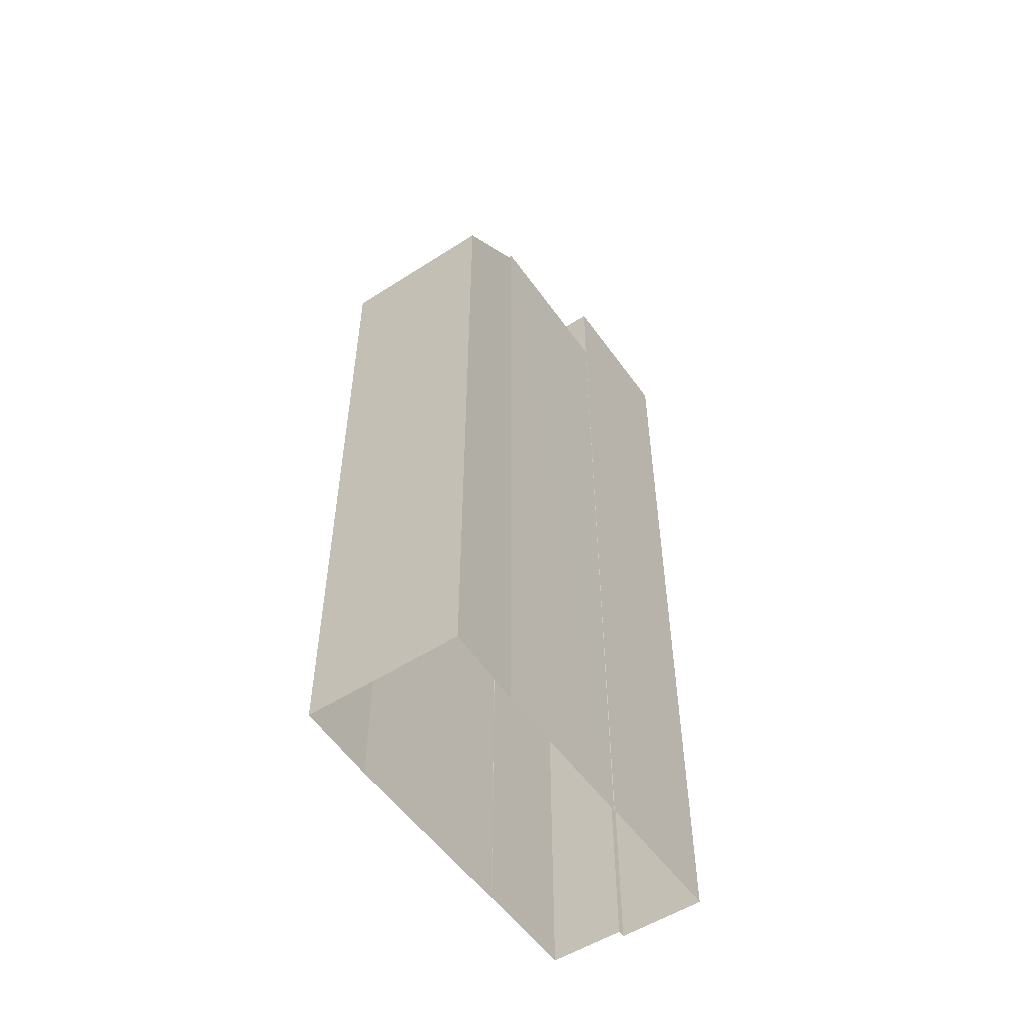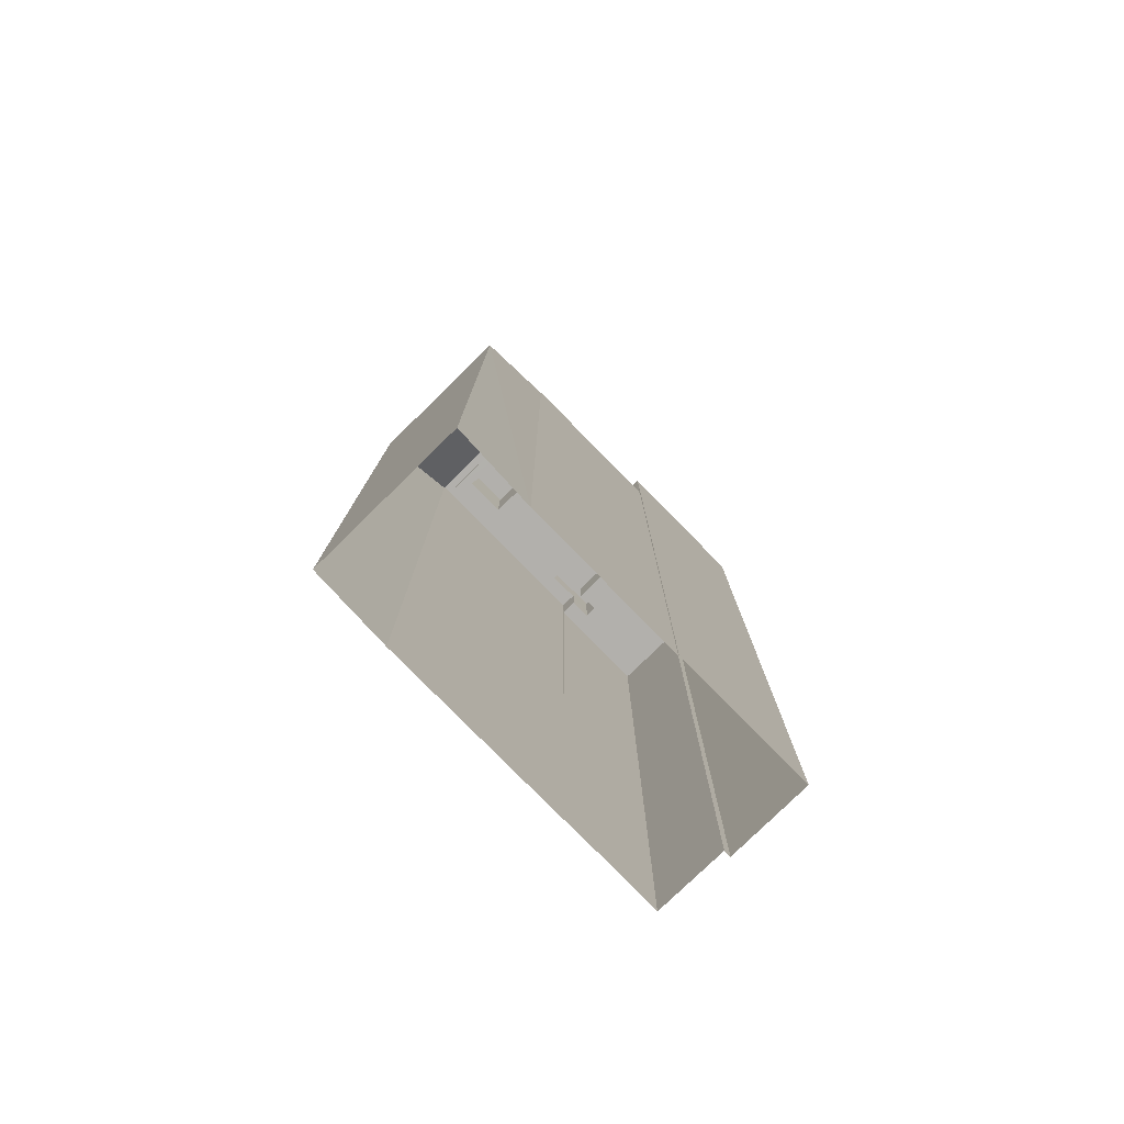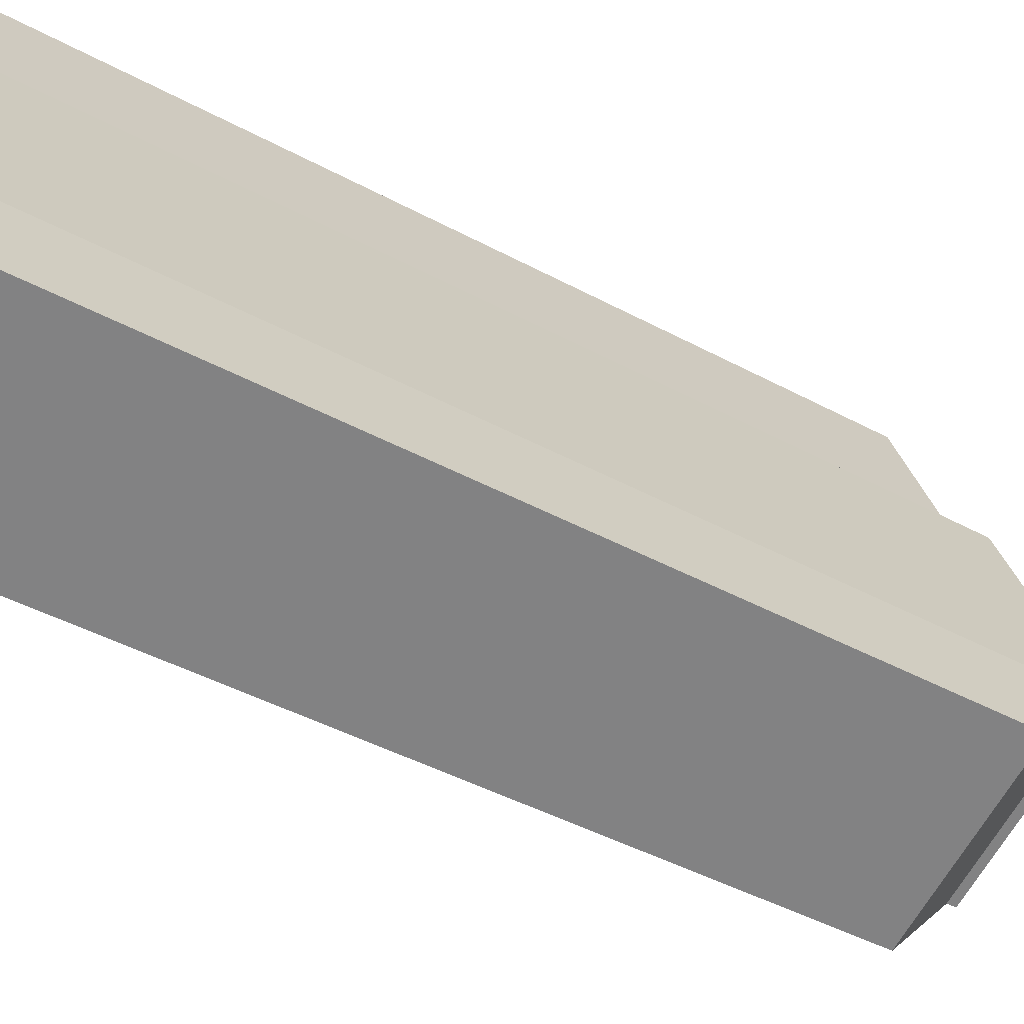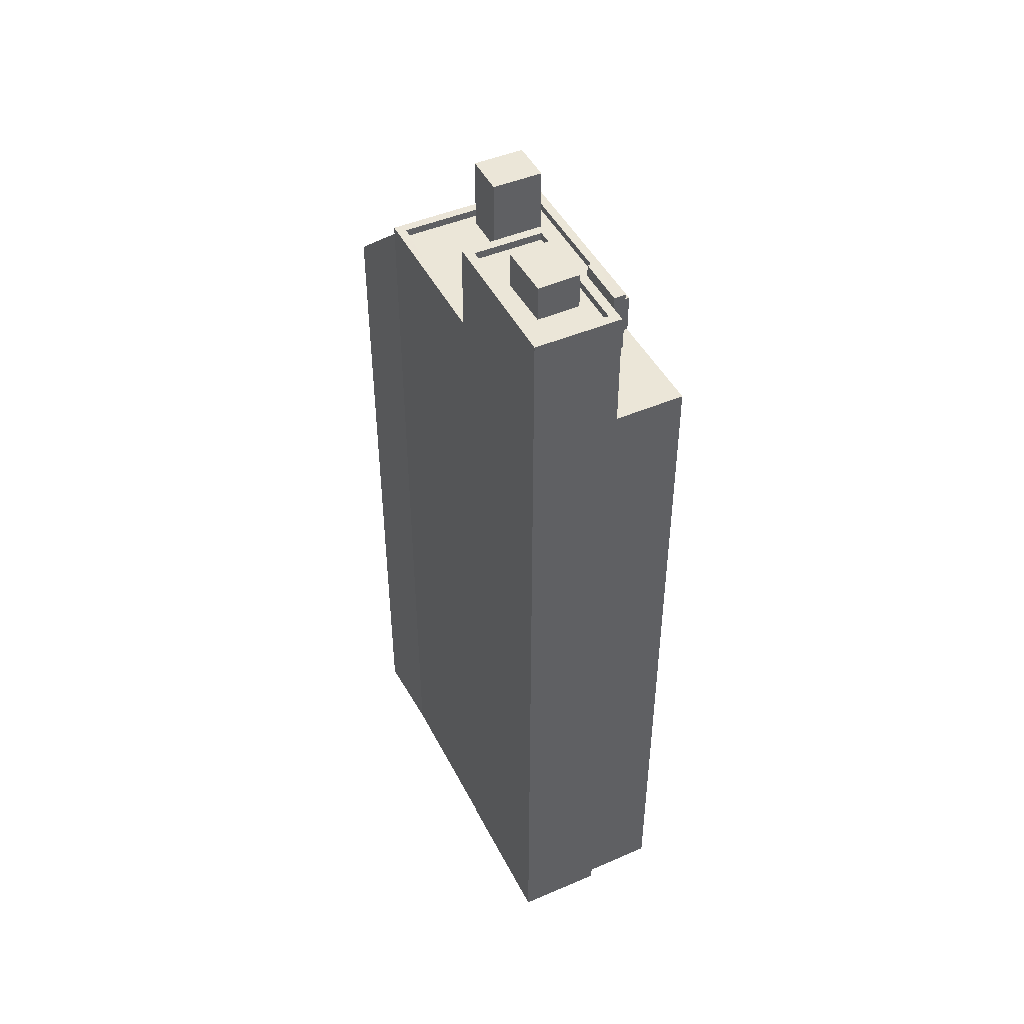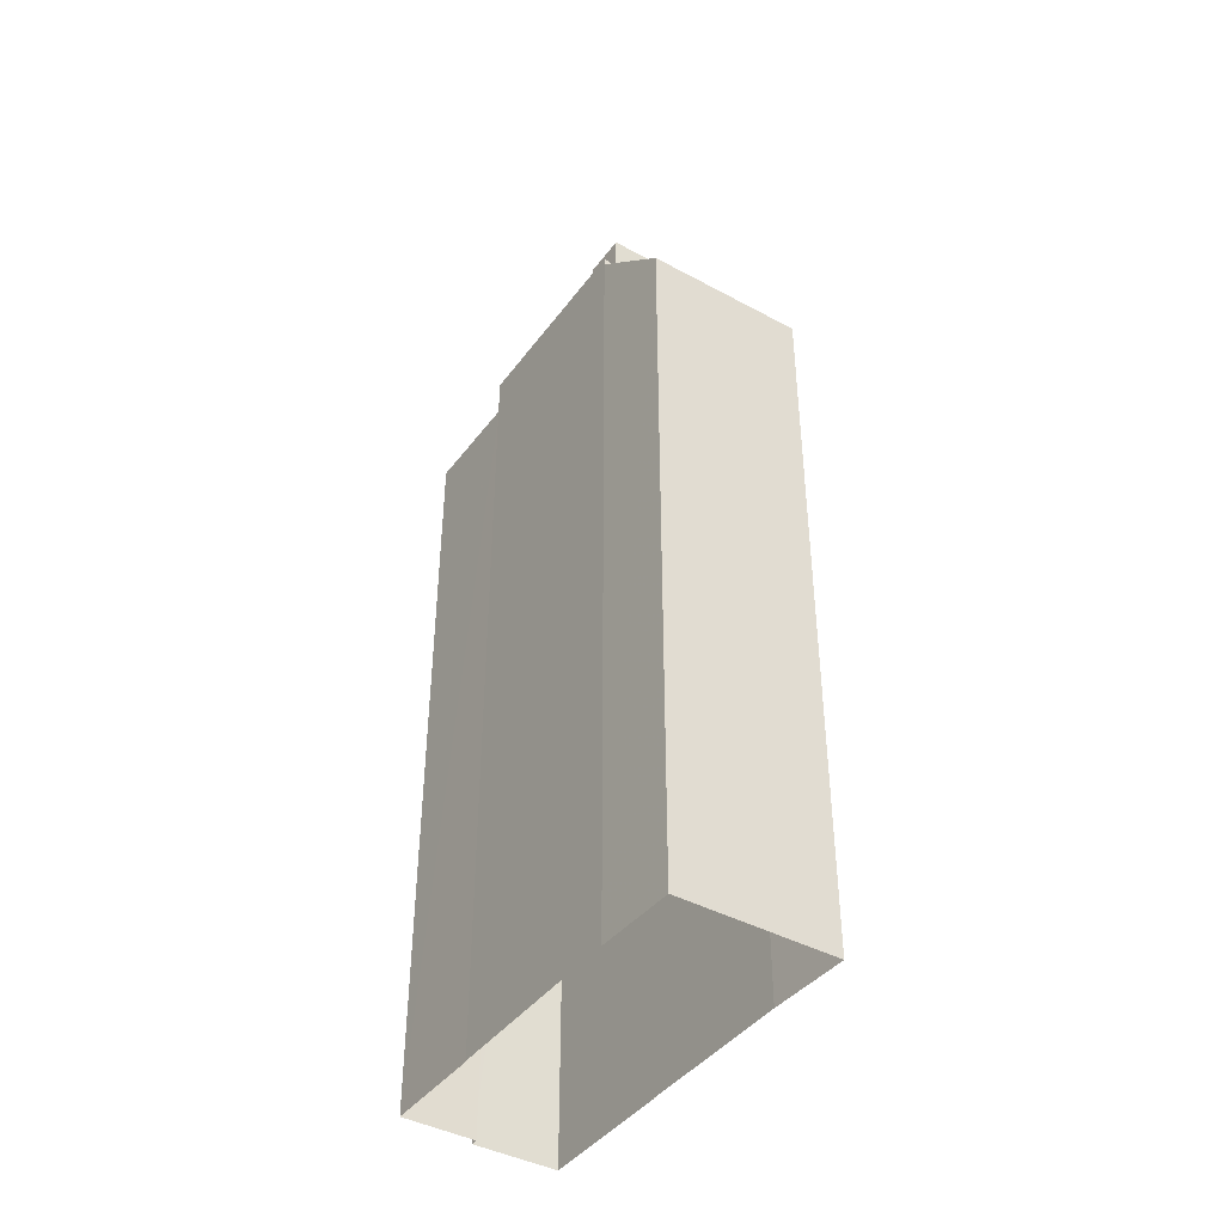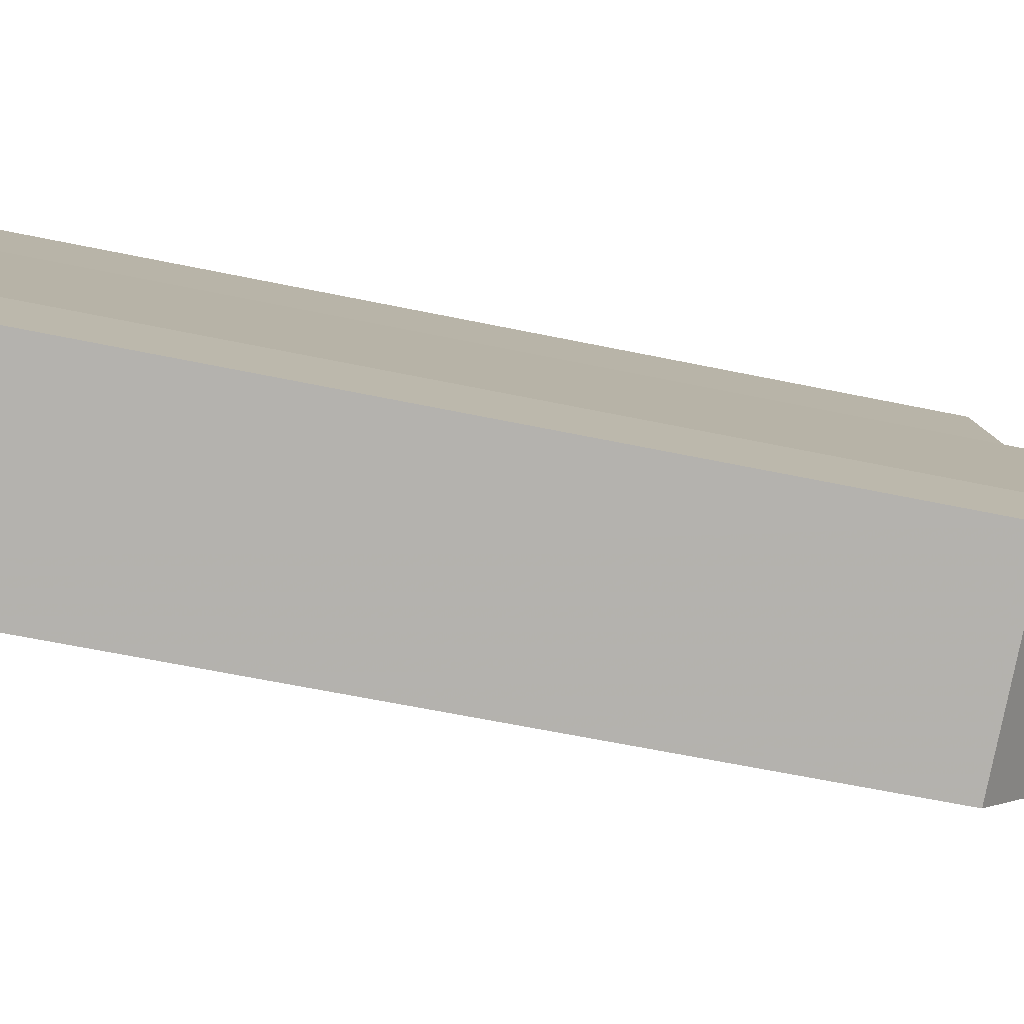
<metadata>
{"format":"obj","ext":"obj","renderer":"f3d","projection":"perspective","resolution":1024,"background":"white","views":[{"elev":-53.6,"azim":10.5,"up":"+Z"},{"elev":-78.8,"azim":20.4,"up":"+Z"},{"elev":-40.4,"azim":-124.2,"up":"+Y"},{"elev":46.2,"azim":130.0,"up":"+Z"},{"elev":-41.7,"azim":-57.2,"up":"+Z"},{"elev":-55.8,"azim":-102.7,"up":"+Y"}]}
</metadata>
<code>
v -5687 -3.616e+04 3.687
v -5687 -3.616e+04 3.687
v -5690 -3.616e+04 3.686
v -5685 -3.616e+04 3.684
v -5691 -3.616e+04 3.685
v -5684 -3.615e+04 3.688
v -5681 -3.615e+04 3.687
v -5684 -3.615e+04 3.688
v -5686 -3.615e+04 3.688
v -5686 -3.617e+04 3.683
v -5683 -3.616e+04 3.686
v -5683 -3.616e+04 3.686
v -5686 -3.616e+04 31
v -5687 -3.616e+04 31
v -5687 -3.616e+04 31
v -5687 -3.616e+04 31
v -5687 -3.616e+04 29.87
v -5690 -3.616e+04 29.87
v -5687 -3.616e+04 29.87
v -5687 -3.616e+04 29.87
v -5688 -3.616e+04 29.87
v -5689 -3.616e+04 29.87
v -5685 -3.616e+04 29.87
v -5687 -3.616e+04 29.87
v -5687 -3.616e+04 29.87
v -5685 -3.616e+04 29.87
v -5687 -3.616e+04 29.87
v -5687 -3.616e+04 29.87
v -5686 -3.616e+04 29.87
v -5683 -3.616e+04 29.87
v -5685 -3.616e+04 29.87
v -5690 -3.616e+04 29.87
v -5687 -3.616e+04 30.12
v -5687 -3.616e+04 30.12
v -5687 -3.616e+04 30.12
v -5690 -3.616e+04 30.12
v -5690 -3.616e+04 30.12
v -5683 -3.616e+04 30.12
v -5685 -3.616e+04 30.12
v -5683 -3.616e+04 30.12
v -5685 -3.616e+04 30.12
v -5687 -3.616e+04 30.12
v -5687 -3.616e+04 30.12
v -5685 -3.616e+04 30.12
v -5685 -3.616e+04 30.12
v -5687 -3.616e+04 30.12
v -5691 -3.616e+04 27.4
v -5686 -3.617e+04 27.41
v -5685 -3.616e+04 29.87
v -5690 -3.616e+04 29.86
v -5687 -3.616e+04 28.83
v -5685 -3.616e+04 28.83
v -5686 -3.616e+04 28.83
v -5684 -3.615e+04 28.83
v -5687 -3.616e+04 28.83
v -5687 -3.616e+04 28.83
v -5687 -3.616e+04 28.83
v -5686 -3.615e+04 28.83
v -5687 -3.616e+04 32.27
v -5688 -3.616e+04 32.28
v -5689 -3.616e+04 32.27
v -5687 -3.616e+04 32.27
v -5681 -3.616e+04 33.06
v -5683 -3.616e+04 33.05
v -5681 -3.615e+04 33.06
v -5683 -3.616e+04 33.06
v -5683 -3.616e+04 32.81
v -5681 -3.616e+04 32.81
v -5683 -3.616e+04 32.81
v -5684 -3.616e+04 32.81
v -5682 -3.615e+04 32.81
v -5682 -3.616e+04 32.81
v -5684 -3.616e+04 32.81
v -5685 -3.616e+04 32.81
v -5683 -3.615e+04 32.81
v -5683 -3.616e+04 32.81
v -5684 -3.615e+04 33.06
v -5683 -3.615e+04 33.06
v -5686 -3.616e+04 33.06
v -5685 -3.616e+04 33.06
v -5682 -3.616e+04 33.97
v -5684 -3.616e+04 33.97
v -5683 -3.616e+04 33.97
v -5683 -3.616e+04 33.97
f 1 2 3
f 4 5 3
f 6 7 8
f 2 9 8
f 4 10 5
f 7 11 12
f 12 4 3
f 12 3 2
f 8 7 12
f 8 12 2
f 13 14 15
f 16 13 15
f 17 18 19
f 17 19 20
f 21 18 22
f 23 24 25
f 26 27 28
f 29 24 30
f 26 28 29
f 30 24 23
f 29 21 24
f 19 21 28
f 18 21 19
f 28 21 29
f 31 25 32
f 18 32 22
f 31 23 25
f 32 25 22
f 33 34 35
f 33 36 37
f 38 39 40
f 40 39 41
f 39 36 41
f 35 34 42
f 34 33 37
f 37 36 39
f 43 44 45
f 43 46 44
f 47 48 49
f 50 47 49
f 51 52 53
f 52 54 53
f 55 56 57
f 53 54 58
f 56 53 58
f 57 56 58
f 59 60 61
f 62 59 61
f 63 64 65
f 63 66 64
f 67 68 69
f 70 67 69
f 68 71 72
f 68 72 69
f 73 74 70
f 74 73 75
f 75 76 71
f 70 69 73
f 71 76 72
f 73 76 75
f 65 77 78
f 65 78 63
f 79 64 80
f 79 78 77
f 80 64 66
f 78 79 80
f 81 82 83
f 81 84 82
f 16 15 19
f 28 16 19
f 15 42 19
f 19 42 20
f 35 56 55
f 14 42 15
f 35 14 56
f 14 35 42
f 56 14 13
f 53 56 13
f 51 53 43
f 53 13 43
f 27 46 28
f 28 46 16
f 46 13 16
f 43 13 46
f 35 57 33
f 33 57 1
f 35 55 57
f 1 57 2
f 3 50 1
f 50 33 1
f 50 36 33
f 4 12 49
f 49 40 41
f 49 12 40
f 51 43 45
f 52 51 45
f 49 41 36
f 50 49 36
f 39 31 32
f 37 39 32
f 17 34 18
f 18 37 32
f 18 34 37
f 27 26 44
f 46 27 44
f 42 34 17
f 20 42 17
f 31 39 23
f 39 38 23
f 38 30 23
f 48 10 4
f 49 48 4
f 47 5 10
f 48 47 10
f 47 3 5
f 47 50 3
f 57 9 2
f 57 58 9
f 9 58 54
f 8 9 54
f 21 61 60
f 21 22 61
f 59 21 60
f 59 24 21
f 62 24 59
f 62 25 24
f 22 25 62
f 61 22 62
f 12 11 40
f 11 64 40
f 30 38 29
f 29 38 79
f 38 64 79
f 40 64 38
f 64 11 7
f 65 64 7
f 8 54 6
f 29 79 44
f 26 29 44
f 54 52 45
f 6 54 77
f 45 79 77
f 44 79 45
f 54 45 77
f 65 7 6
f 77 65 6
f 68 63 71
f 71 78 75
f 71 63 78
f 66 68 67
f 66 63 68
f 74 80 70
f 70 66 67
f 70 80 66
f 75 80 74
f 75 78 80
f 73 83 82
f 73 69 83
f 76 73 82
f 84 76 82
f 81 76 84
f 81 72 76
f 83 72 81
f 83 69 72

</code>
